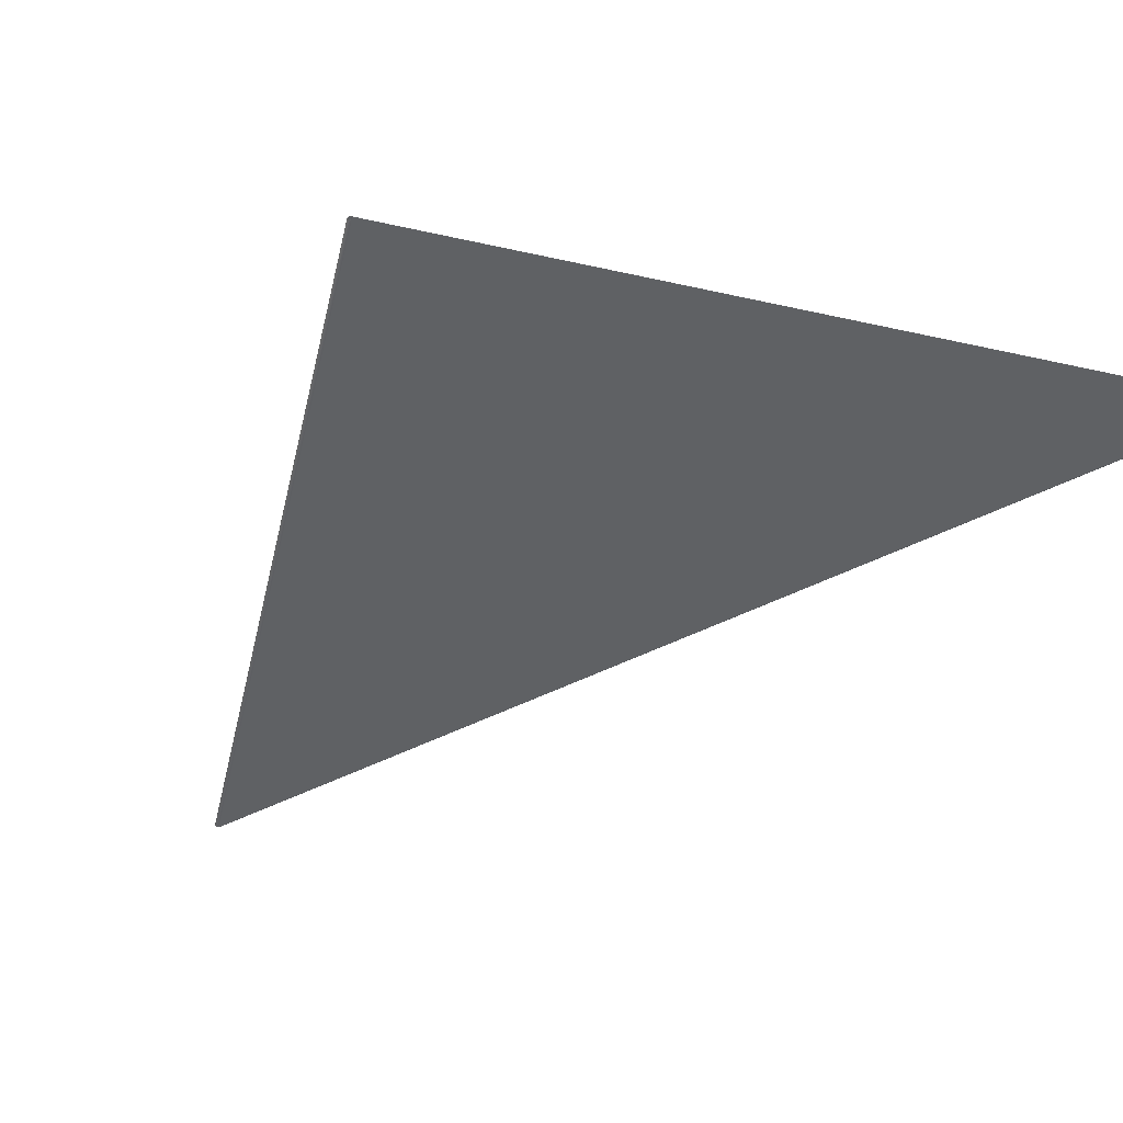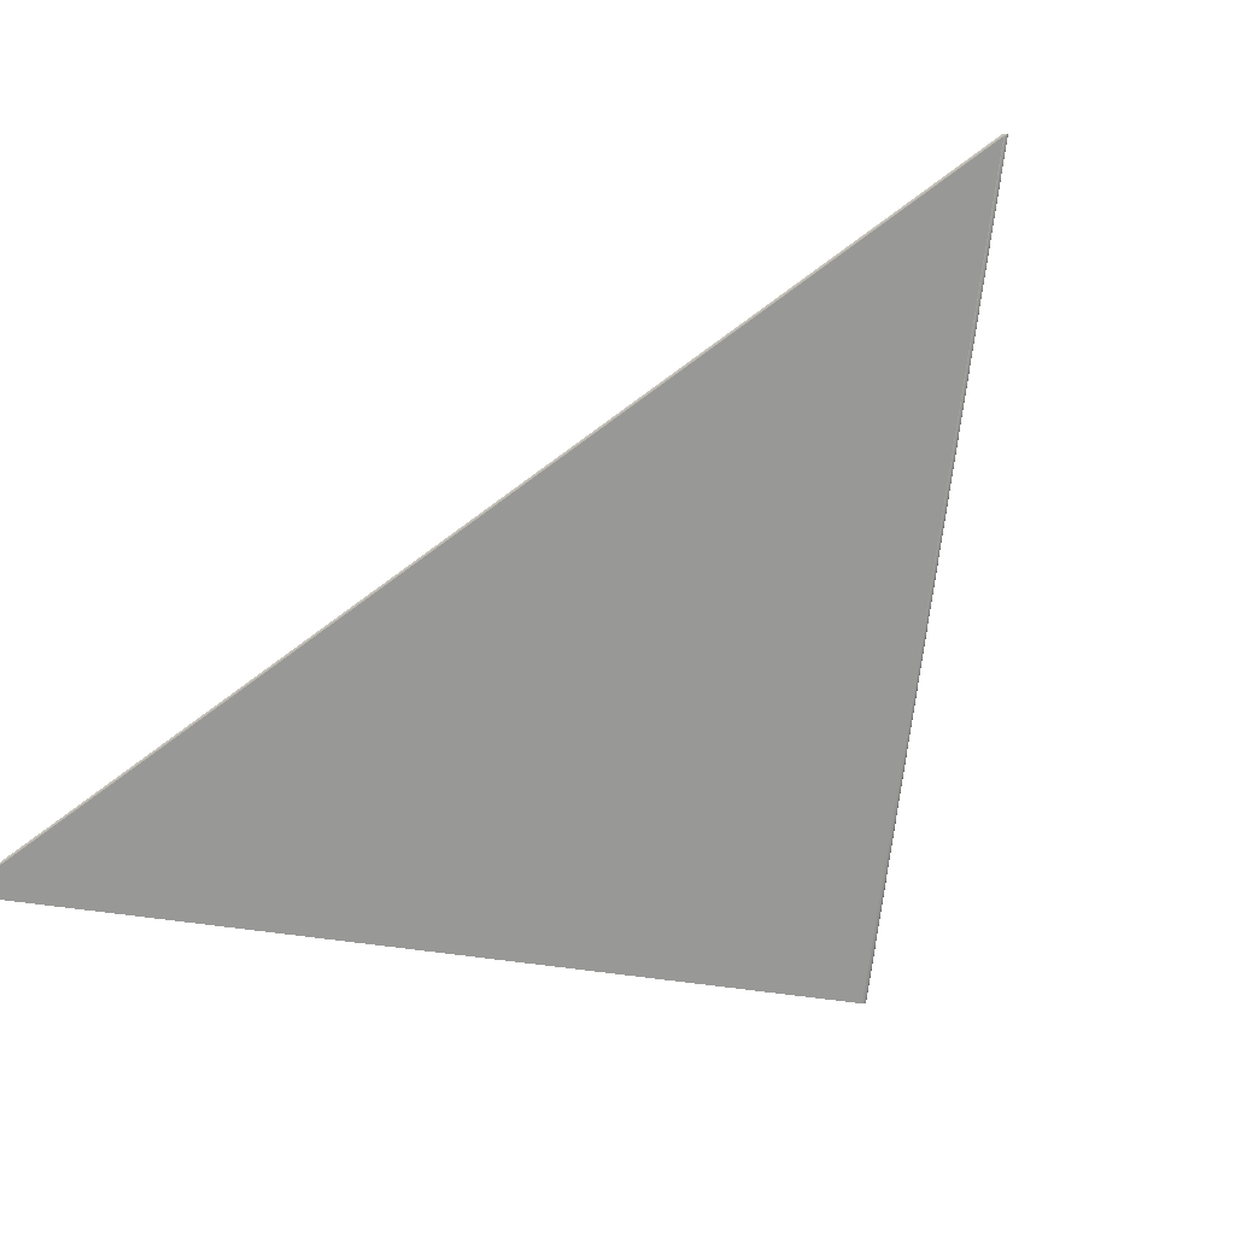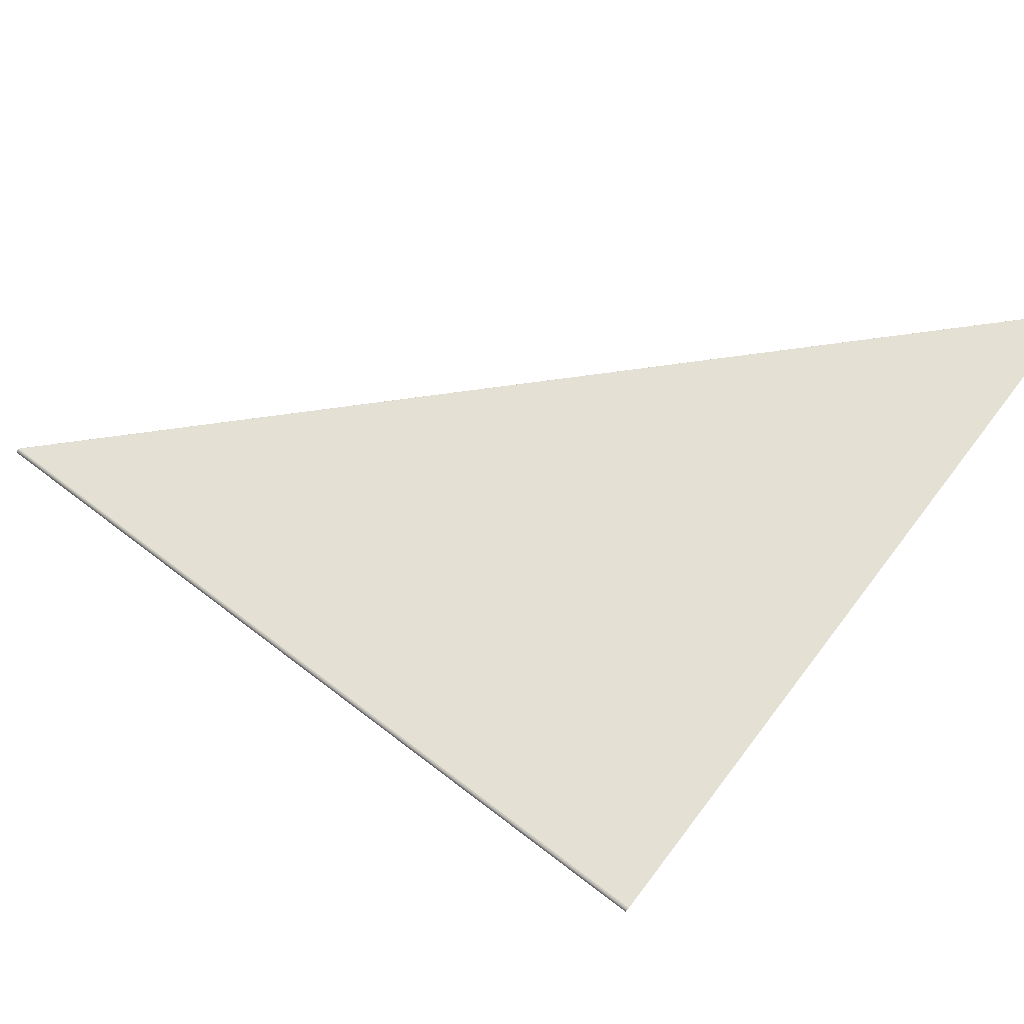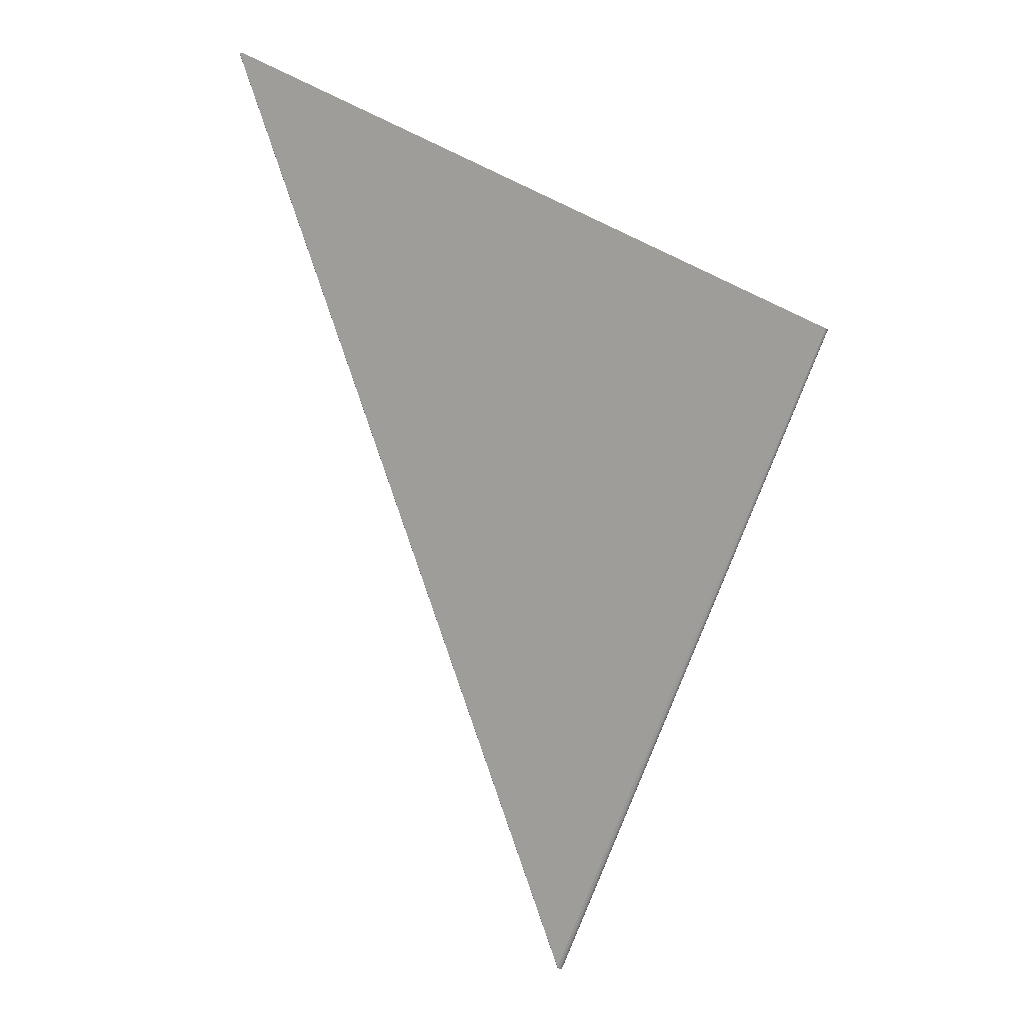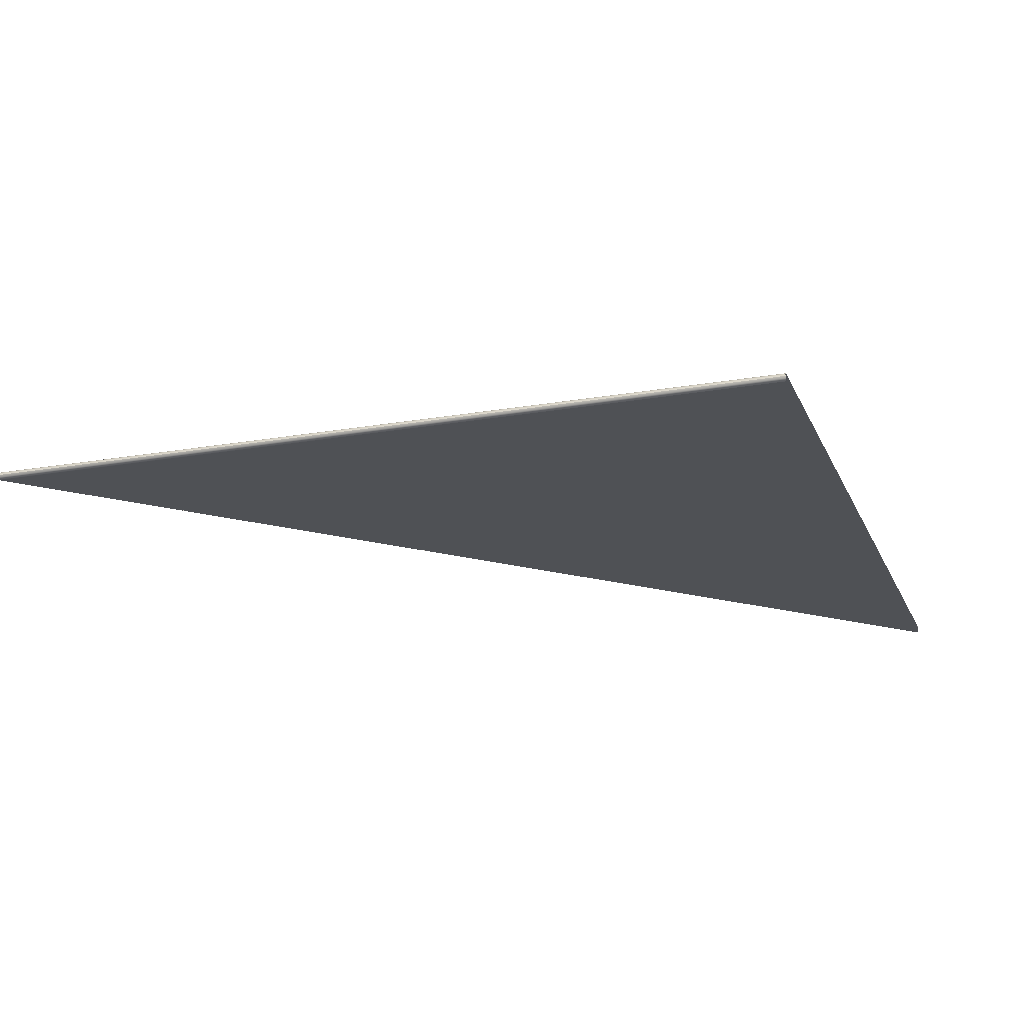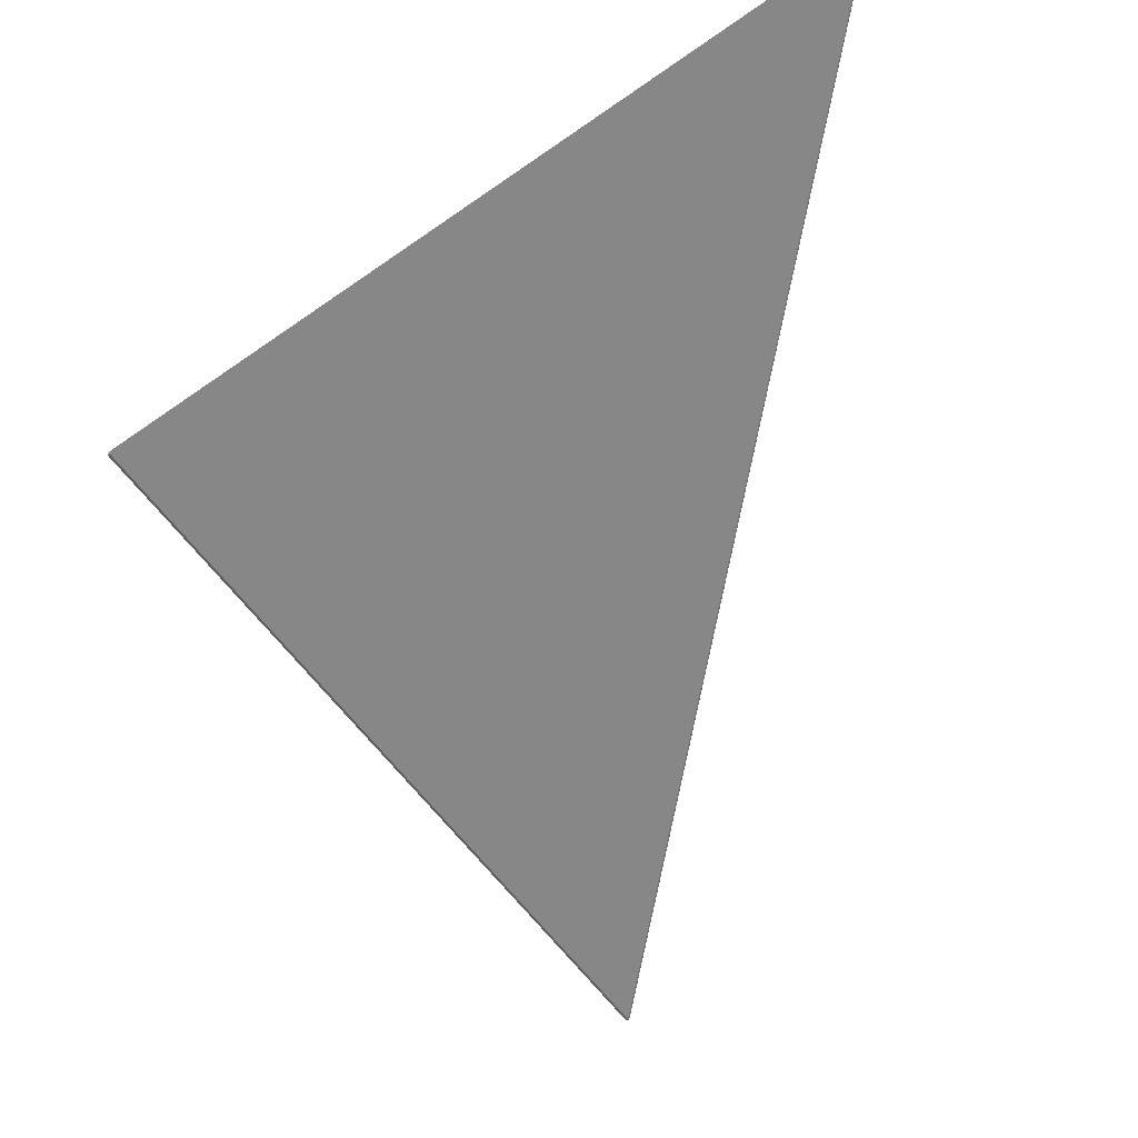
<metadata>
{"format":"obj","ext":"obj","renderer":"f3d","projection":"perspective","resolution":1024,"background":"white","views":[{"elev":-46.4,"azim":143.7,"up":"+Z"},{"elev":-68.5,"azim":-29.6,"up":"+Z"},{"elev":65.3,"azim":104.9,"up":"+Z"},{"elev":7.7,"azim":32.7,"up":"+Y"},{"elev":-19.6,"azim":85.4,"up":"+Z"},{"elev":-62.3,"azim":-166.3,"up":"+Z"}]}
</metadata>
<code>
v -0.002748 0.003158 -4.575e-05
v -0.002752 0.003157 -4.231e-05
v -0.002754 0.003157 -3.665e-05
v 0.001962 0.001272 -2.335e-05
v 0.001959 0.001273 -3.502e-05
v -2.749e-06 -0.003258 -4.561e-05
v 7.428e-06 -0.003263 -4.329e-05
v -5.939e-06 -0.003261 -4.205e-05
v -4.689e-06 -0.003263 -4.236e-05
v -5.293e-06 -0.003265 -3.665e-05
v -7.049e-06 -0.003262 -3.665e-05
v -6.843e-06 -0.003258 -4.228e-05
v -3.304e-06 -0.003256 -4.578e-05
v 8.132e-06 -0.003258 -4.474e-05
v 1.718e-05 -0.003262 -3.647e-05
v 6.649e-06 -0.003268 -3.811e-05
v 1.849e-05 -0.003268 -2.874e-05
v -8.336e-06 -0.003259 -3.665e-05
v -0.002744 0.003158 -4.667e-05
v -1.589e-08 -0.003253 -4.667e-05
v 0.00194 0.001281 -4.667e-05
v 2.086e-05 -0.003264 -2.335e-05
v 0.001951 0.001276 -4.355e-05
v 4.729e-06 -0.003268 -3.198e-05
v -0.002752 0.003157 -3.099e-05
v 0.001942 0.00128 -2.622e-05
v 0.001943 0.001279 -2.499e-05
v 0.001943 0.001279 -2.333e-05
v -2.719e-06 -0.003258 -2.77e-05
v -5.92e-06 -0.003261 -3.125e-05
v -8.245e-07 -0.00326 -2.685e-05
v -4.67e-06 -0.003263 -3.095e-05
v -5.434e-08 -0.003265 -2.924e-05
v 5.767e-07 -0.00326 -2.413e-05
v 1.662e-06 -0.003256 -2.52e-05
v 6.962e-07 -0.003255 -2.638e-05
v -3.273e-06 -0.003256 -2.754e-05
v -6.824e-06 -0.003258 -3.103e-05
v 2.077e-06 -0.003257 -2.333e-05
v -0.002748 0.003158 -2.757e-05
v 0.00194 0.001281 -2.667e-05
v 6.582e-09 -0.003253 -2.667e-05
v -0.002744 0.003158 -2.667e-05
v -0.002744 0.003158 -2e-05
v -4.654e-09 -0.003253 -2e-05
v 0.00194 0.001281 -2e-05
v 0.001943 0.001279 -2.166e-05
v 0.001942 0.00128 -2.044e-05
v 1.411e-07 -0.003257 -2.005e-05
v 8.549e-07 -0.003259 -2.142e-05
v -5.461e-08 -0.003259 -1.901e-05
v 1.135e-06 -0.003262 -2.147e-05
v -1.661e-06 -0.003256 -1.854e-05
v -7.229e-07 -0.003255 -1.971e-05
v 7.183e-07 -0.003255 -2.029e-05
v 1.655e-06 -0.003256 -2.145e-05
v 8.021e-07 -0.00326 -1.771e-05
v 3.307e-06 -0.003265 -2.382e-05
v -0.002746 0.003159 -1.969e-05
v -0.002747 0.003159 -1.855e-05
v -0.002748 0.003159 -1.666e-05
v -2.079e-06 -0.003257 -1.666e-05
v 0.001945 0.001279 -1.467e-05
v 0.001948 0.001277 -1.833e-05
v 0.00195 0.001277 -2.333e-05
v 0.00194 0.001281 -1.333e-05
v 0 -0.003253 -1.333e-05
v -0.002744 0.003158 -1.333e-05
v 2.693e-06 -0.003258 -1.473e-05
v 1.512e-06 -0.003259 -1.582e-05
v 5.789e-06 -0.003261 -1.81e-05
v 4.246e-06 -0.003263 -1.937e-05
v 5.921e-06 -0.003265 -2.53e-05
v 7.051e-06 -0.003262 -2.334e-05
v 6.833e-06 -0.003258 -1.77e-05
v 3.286e-06 -0.003256 -1.421e-05
v -6.309e-07 -0.003255 -1.363e-05
v -1.658e-06 -0.003256 -1.479e-05
v 8.34e-06 -0.003259 -2.333e-05
v -0.002747 0.003159 -1.478e-05
v -0.002746 0.003159 -1.364e-05
v -0.002746 0.003159 -3.364e-05
v -0.002747 0.003159 -3.477e-05
v -0.002748 0.003159 -3.666e-05
v 0.001948 0.001277 -2.833e-05
v 3.001e-06 -0.003258 -3.254e-05
v -0.002744 0.003158 -3.333e-05
v 9.308e-09 -0.003253 -3.333e-05
v 0.00194 0.001281 -3.333e-05
v 6.15e-06 -0.003261 -2.88e-05
v 2.851e-06 -0.00326 -3.355e-05
v 6.465e-06 -0.003263 -2.891e-05
v 7.743e-06 -0.003266 -2.896e-05
v 4.177e-06 -0.003262 -3.456e-05
v -1.655e-06 -0.003256 -3.479e-05
v -6.088e-07 -0.003255 -3.362e-05
v 3.298e-06 -0.003256 -3.245e-05
v 6.841e-06 -0.003258 -2.895e-05
v -2.077e-06 -0.003257 -3.666e-05
v 0.001945 0.001279 -3.199e-05
v 0.001948 0.001277 -3.778e-05
v 0.001954 0.001275 -3.169e-05
v 0.001956 0.001274 -2.336e-05
v -0.002747 0.003159 -3.855e-05
v 5.522e-06 -0.003259 -3.787e-05
v 4.399e-06 -0.003261 -3.675e-05
v 1.106e-05 -0.003263 -3.215e-05
v 9.59e-06 -0.003265 -3.081e-05
v 0.00194 0.001281 -4e-05
v -6.582e-09 -0.003253 -4e-05
v -0.002744 0.003158 -4e-05
v 1.129e-05 -0.003268 -2.644e-05
v 1.331e-05 -0.003265 -2.339e-05
v 1.199e-05 -0.00326 -3.273e-05
v 5.83e-06 -0.003257 -3.855e-05
v -5.518e-07 -0.003255 -3.97e-05
v -1.662e-06 -0.003256 -3.854e-05
v 1.46e-05 -0.003262 -2.336e-05
v -0.002746 0.003159 -3.969e-05
v -0.002746 0.003159 -6.363e-06
v -0.002747 0.003159 -5.223e-06
v -0.002748 0.003159 -3.336e-06
v 0.001954 0.001275 -1.503e-05
v 5.867e-06 -0.003259 -8.197e-06
v 1.145e-05 -0.003263 -1.432e-05
v 5.772e-06 -0.003261 -7.219e-06
v 1.216e-05 -0.003266 -1.507e-05
v 1.376e-05 -0.003269 -2.46e-05
v 7.581e-06 -0.003263 -6.511e-06
v -1.654e-06 -0.003256 -5.21e-06
v -0.002744 0.003158 -6.667e-06
v 2.713e-08 -0.003253 -6.667e-06
v 0.00194 0.001281 -6.667e-06
v -4.894e-07 -0.003255 -6.377e-06
v 5.881e-06 -0.003257 -8.144e-06
v 1.203e-05 -0.00326 -1.398e-05
v -2.074e-06 -0.003257 -3.336e-06
v 0.001948 0.001277 -8.915e-06
v 0.001951 0.001276 -3.135e-06
v 0.001959 0.001273 -1.168e-05
v -0.002747 0.003159 -1.448e-06
v 8.408e-06 -0.00326 -2.876e-06
v 7.332e-06 -0.003262 -4.026e-06
v 1.638e-05 -0.003265 -1.099e-05
v 1.594e-05 -0.003268 -1.498e-05
v 1.72e-05 -0.003262 -1.022e-05
v 8.437e-06 -0.003258 -2.059e-06
v -4.095e-07 -0.003255 -2.974e-07
v -1.656e-06 -0.003256 -1.461e-06
v 0.00194 0.001281 -6.45e-12
v 1.396e-08 -0.003253 -7.37e-12
v -0.002744 0.003158 -9.2e-13
v -0.002746 0.003159 -3.057e-07
o Octagon_web
f 15 5 4 22
f 19 21 20
f 14 23 5 15
f 13 1 19 20
f 12 2 1 13
f 18 3 2 12
f 14 6 13 20
f 15 7 6 14
f 6 8 12 13
f 7 9 8 6
f 20 21 23 14
f 17 7 15 22
f 8 11 18 12
f 9 10 11 8
f 16 9 7 17
f 24 10 9 16
f 41 43 42
f 38 25 3 18
f 37 40 25 38
f 36 26 41 42
f 35 27 26 36
f 39 28 27 35
f 37 29 36 42
f 38 30 29 37
f 29 31 35 36
f 42 43 40 37
f 30 32 31 29
f 11 30 38 18
f 31 34 39 35
f 32 33 34 31
f 10 32 30 11
f 24 33 32 10
f 54 59 44 45
f 53 60 59 54
f 62 61 60 53
f 56 47 28 39
f 55 48 47 56
f 55 49 54 45
f 56 50 49 55
f 44 46 45
f 45 46 48 55
f 49 51 53 54
f 50 52 51 49
f 34 50 56 39
f 51 57 62 53
f 52 58 57 51
f 33 52 50 34
f 24 58 52 33
f 78 80 61 62
f 77 81 80 78
f 76 63 66 67
f 75 64 63 76
f 79 65 64 75
f 77 69 76 67
f 66 68 67
f 78 70 69 77
f 69 71 75 76
f 70 72 71 69
f 57 70 78 62
f 71 74 79 75
f 72 73 74 71
f 58 72 70 57
f 24 73 72 58
f 67 68 81 77
f 98 85 65 79
f 97 100 85 98
f 96 82 87 88
f 95 83 82 96
f 99 84 83 95
f 87 89 88
f 97 86 96 88
f 98 90 86 97
f 86 91 95 96
f 90 92 91 86
f 74 90 98 79
f 91 94 99 95
f 92 93 94 91
f 73 92 90 74
f 88 89 100 97
f 24 93 92 73
f 117 104 84 99
f 116 119 104 117
f 115 101 109 110
f 114 102 101 115
f 109 111 110
f 118 103 102 114
f 116 105 115 110
f 117 106 105 116
f 105 107 114 115
f 106 108 107 105
f 94 106 117 99
f 107 113 118 114
f 108 112 113 107
f 110 111 119 116
f 93 108 106 94
f 24 112 108 93
f 136 123 103 118
f 135 138 123 136
f 134 120 131 132
f 131 133 132
f 130 121 120 134
f 137 122 121 130
f 135 124 134 132
f 136 125 124 135
f 124 126 130 134
f 125 127 126 124
f 113 125 136 118
f 126 129 137 130
f 132 133 138 135
f 127 128 129 126
f 112 127 125 113
f 24 128 127 112
f 149 141 122 137
f 148 153 141 149
f 150 152 151
f 147 139 150 151
f 146 140 139 147
f 22 4 140 146
f 148 142 147 151
f 149 143 142 148
f 142 144 146 147
f 143 145 144 142
f 129 143 149 137
f 151 152 153 148
f 144 17 22 146
f 145 16 17 144
f 128 145 143 129
f 24 16 145 128

</code>
